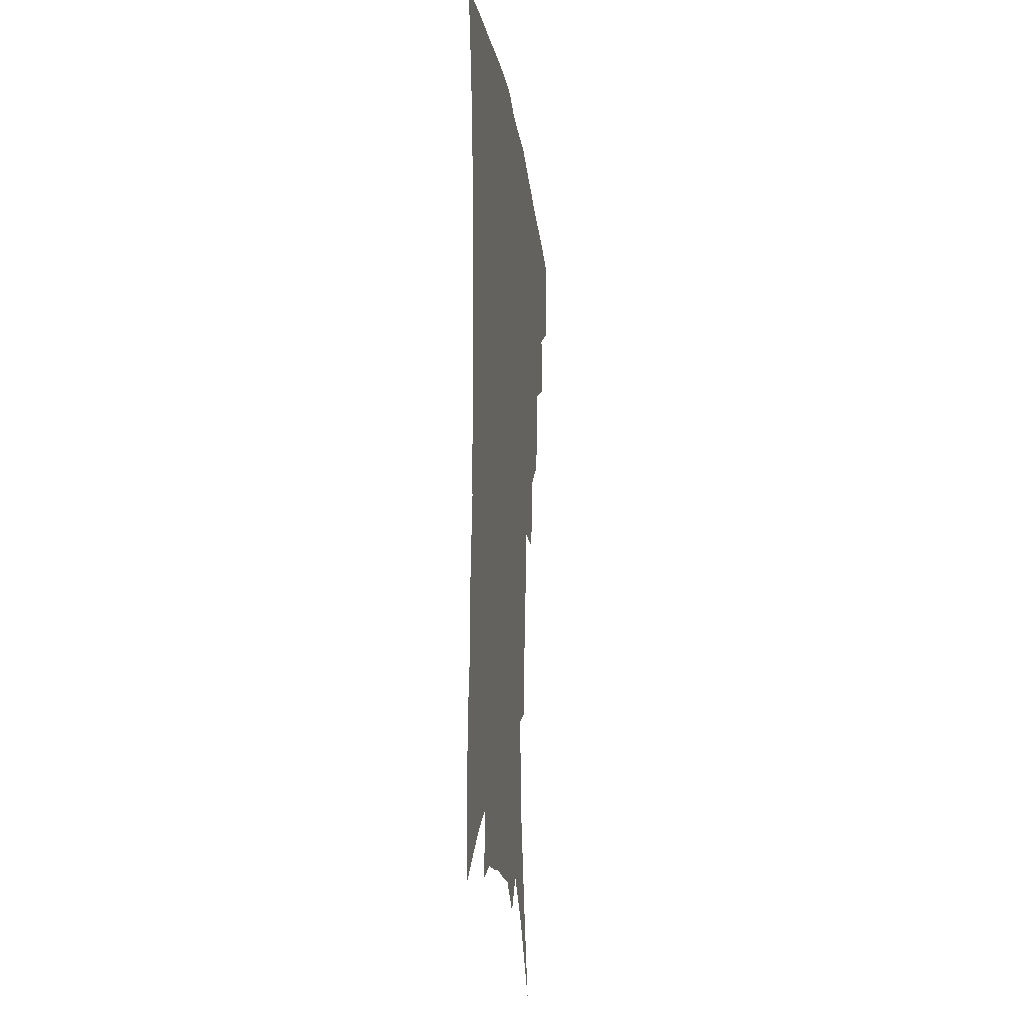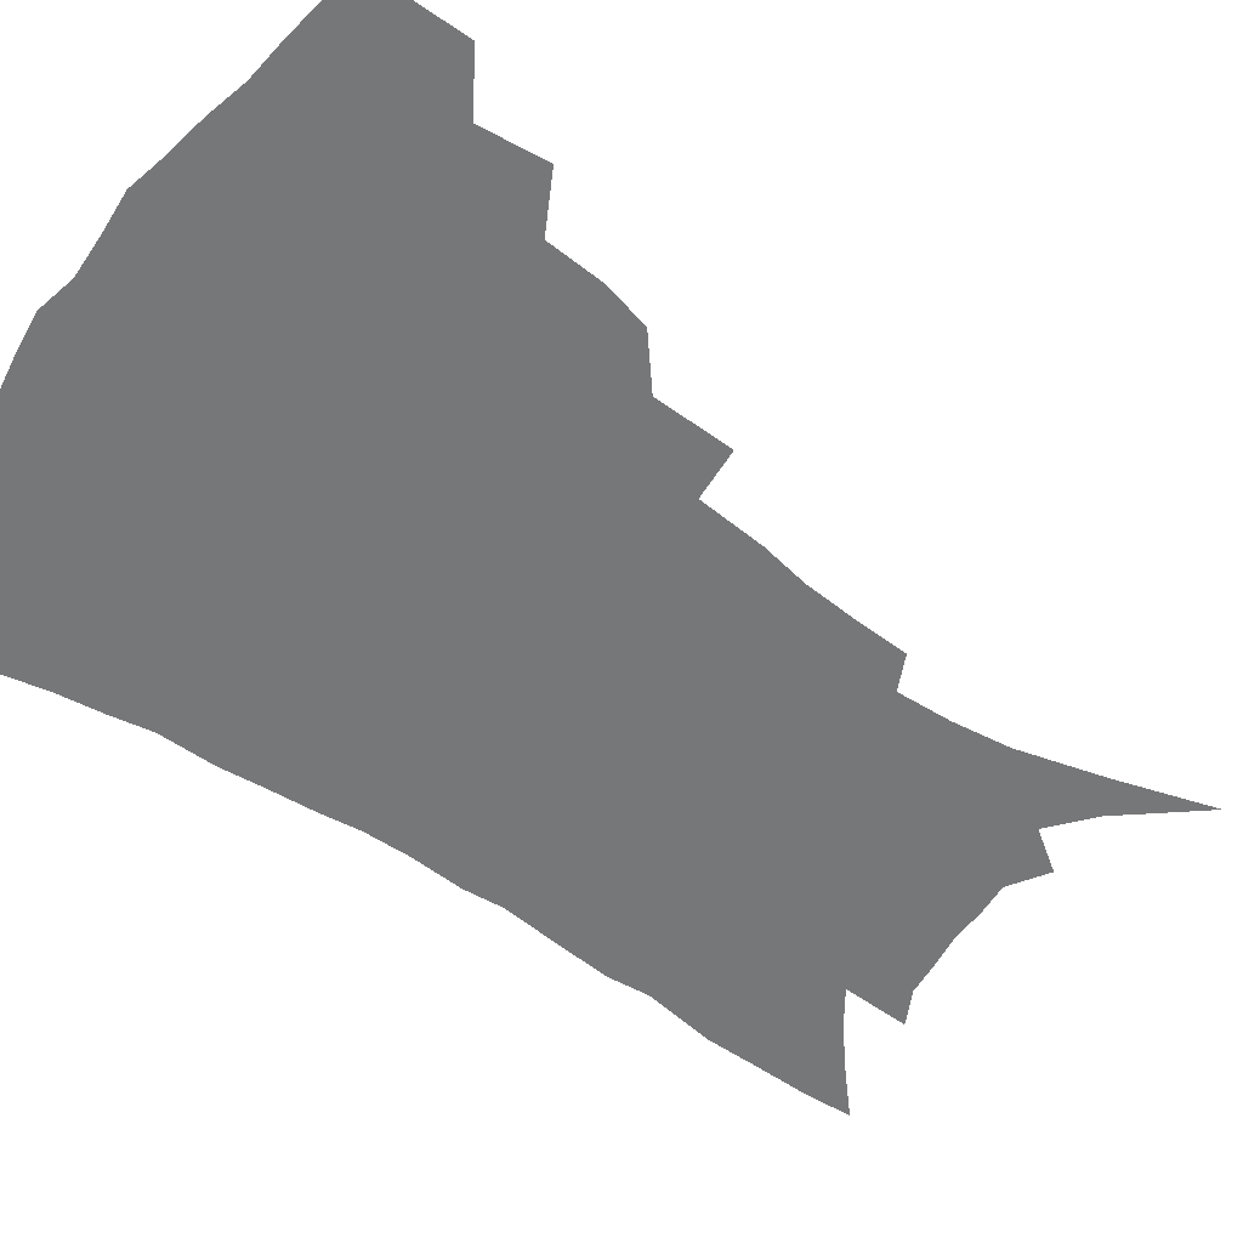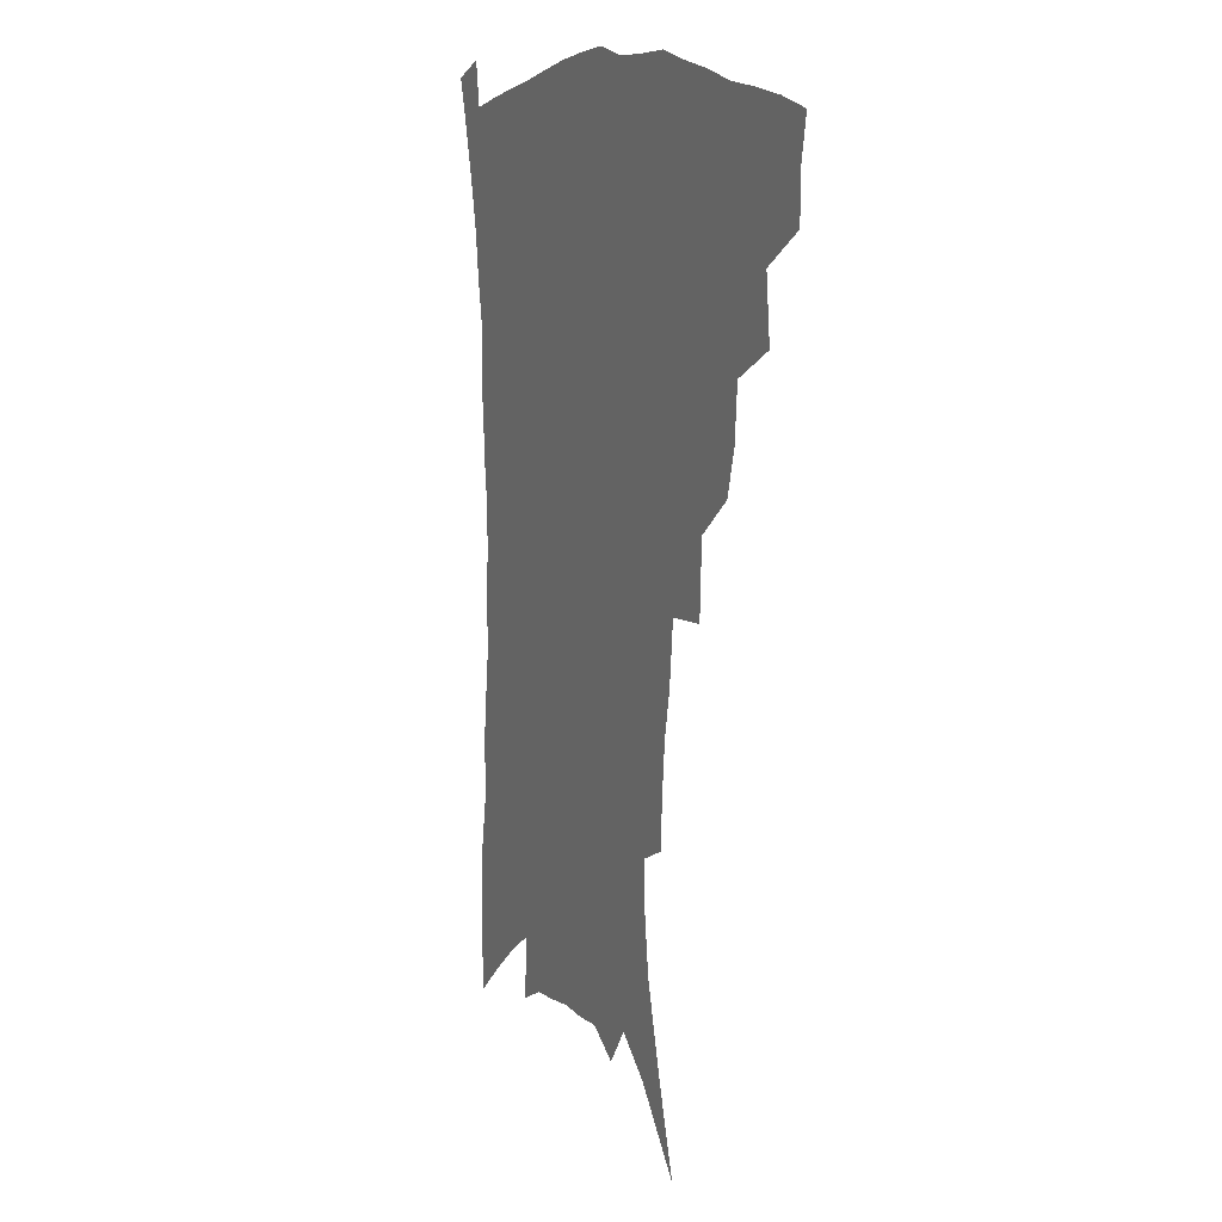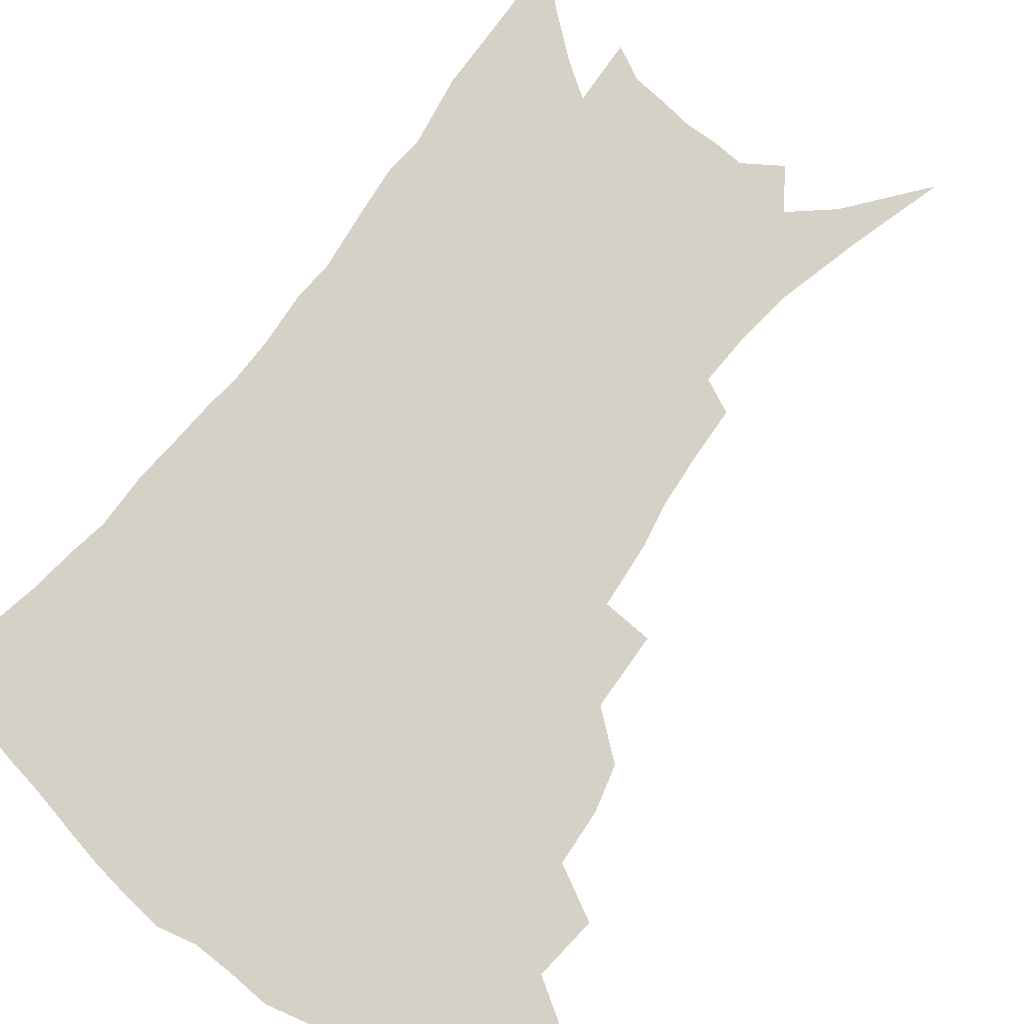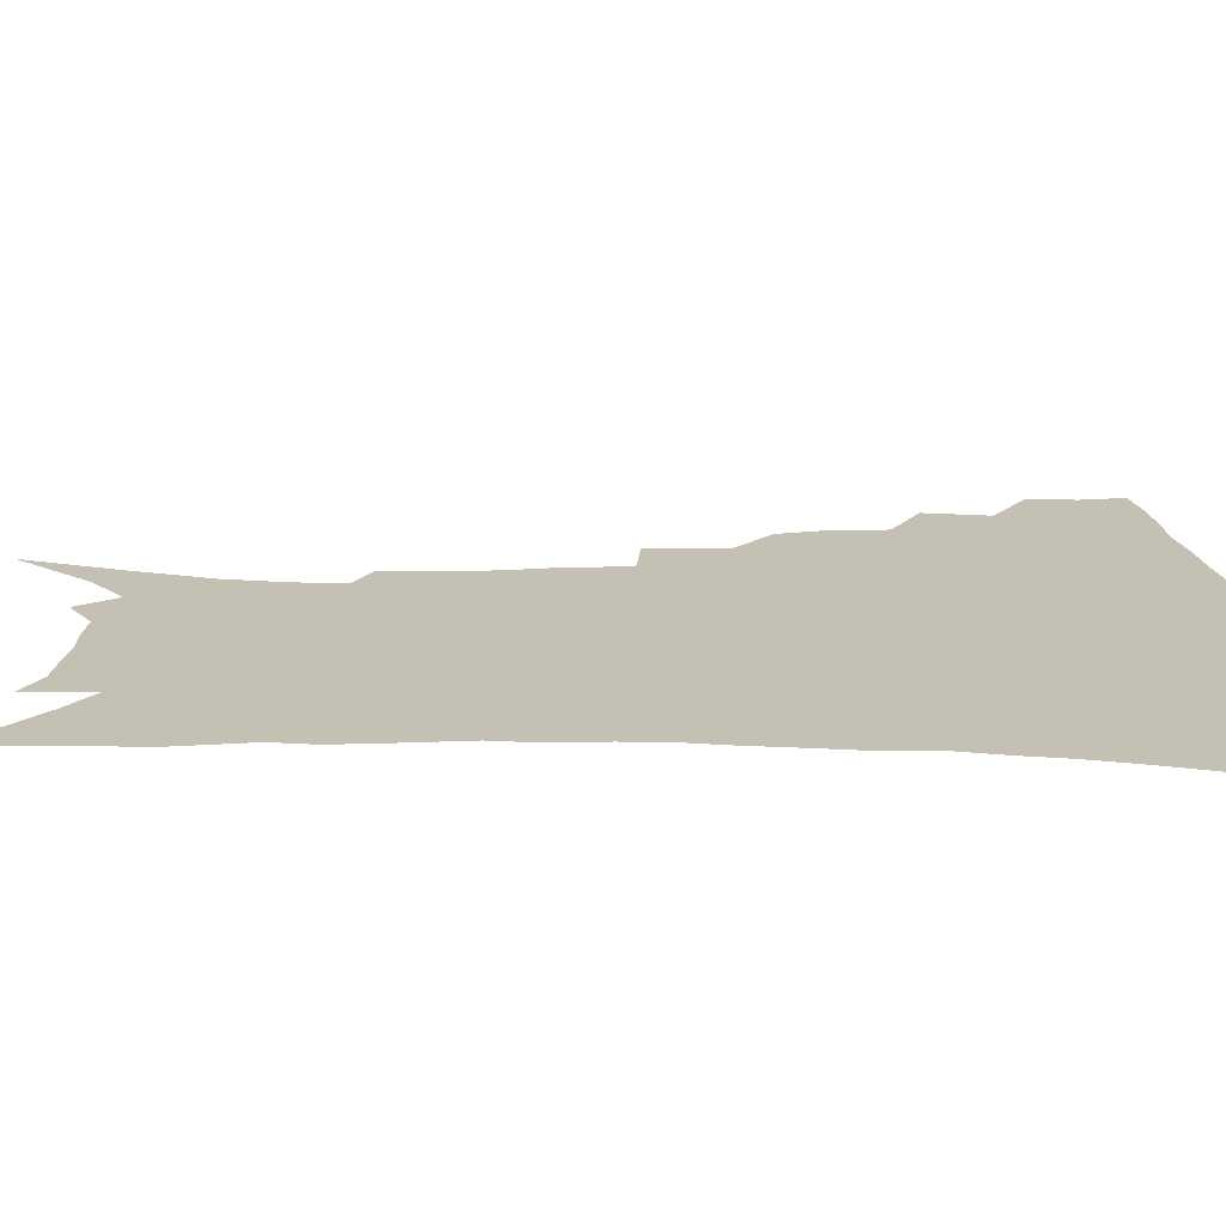
<metadata>
{"format":"obj","ext":"obj","renderer":"f3d","projection":"perspective","resolution":1024,"background":"white","views":[{"elev":-18.9,"azim":97.5,"up":"+Y"},{"elev":-57.1,"azim":-124.6,"up":"+Z"},{"elev":10.4,"azim":-115.7,"up":"+Y"},{"elev":79.5,"azim":-142.2,"up":"+Z"},{"elev":18.2,"azim":92.0,"up":"+Z"}]}
</metadata>
<code>
v 443.9 392.6 0
v 443.7 410 0
v 440.9 425.2 0
v 460.2 358.3 0
v 462.5 381.1 0
v 460 396.5 0
v 458.9 412.5 0
v 455.3 429 0
v 484.8 312.5 0
v 480.5 328.5 0
v 479 348.5 0
v 479.9 369.9 0
v 477.9 385.4 0
v 475.7 400.3 0
v 473.4 415 0
v 470 431.5 0
v 501.7 272.4 0
v 500.6 299.7 0
v 498.9 322.9 0
v 496.9 340.2 0
v 496.1 358.7 0
v 494.5 374.1 0
v 492.6 388.8 0
v 490.4 403.1 0
v 487.8 417.6 0
v 484.9 433.4 0
v 527.3 194.7 0
v 526.3 213.2 0
v 524.7 231.7 0
v 521.6 248 0
v 519.4 271.5 0
v 516.1 291.4 0
v 513.9 310.8 0
v 511.3 326.4 0
v 510.2 343.8 0
v 509.8 362 0
v 508.6 377.2 0
v 506.7 391.4 0
v 504.7 405.4 0
v 502.4 419.4 0
v 499 437.2 0
v 518.3 86.74 0
v 528.1 120.1 0
v 535.9 150.4 0
v 538.3 170.4 0
v 539 189.2 0
v 538.9 210.8 0
v 537.4 228.4 0
v 535.3 245.6 0
v 533 263.9 0
v 530.8 283 0
v 528.9 302 0
v 528 320.9 0
v 526.8 336.6 0
v 524.7 350.4 0
v 524.2 366.6 0
v 522.5 380.1 0
v 520.5 393.7 0
v 518.5 407.7 0
v 516.3 422 0
v 513.2 439.9 0
v 539.8 113.8 0
v 545.3 139.9 0
v 549.3 164 0
v 550.1 183.1 0
v 549.5 200.3 0
v 549.7 223.2 0
v 547.5 237.9 0
v 545.6 254.5 0
v 543.9 272.7 0
v 541.8 288.6 0
v 540.7 308.1 0
v 539.7 323.2 0
v 539.1 340.2 0
v 537.9 354.4 0
v 537 368.5 0
v 536.7 382.7 0
v 534.2 395.8 0
v 532.7 409.5 0
v 530.4 424.7 0
v 527.3 443.4 0
v 554 126.2 0
v 559.6 155 0
v 561.1 175.7 0
v 560.5 191.6 0
v 560.3 211.8 0
v 559.5 231 0
v 557.8 246.1 0
v 556.4 263.8 0
v 554.5 277.8 0
v 553.1 294.4 0
v 551.8 309.5 0
v 551.8 327.8 0
v 551.4 343.2 0
v 550.5 356.7 0
v 549.7 370.1 0
v 549.5 384.1 0
v 548.3 397 0
v 547.2 410.1 0
v 545.1 425.1 0
v 542.5 442.6 0
v 563.6 112.6 0
v 568.2 139.6 0
v 570.3 161 0
v 571.2 181.8 0
v 570.7 199.3 0
v 570 217.5 0
v 568.9 234.6 0
v 567.6 250.5 0
v 566.5 267.1 0
v 565.3 283 0
v 564.2 298.3 0
v 564.2 316.6 0
v 563.1 329.5 0
v 563.5 346.3 0
v 562.8 358.6 0
v 562.9 372.6 0
v 562.2 385.2 0
v 561.2 398 0
v 560.5 411.1 0
v 559.3 425.2 0
v 557 442.4 0
v 576.5 121.3 0
v 579.4 144.9 0
v 580.8 166.9 0
v 580.8 183.4 0
v 580.3 201.8 0
v 579.5 222 0
v 578.7 240.9 0
v 577.4 254 0
v 576.8 270.5 0
v 575.9 285.3 0
v 575.1 300.5 0
v 575.1 318.6 0
v 575.1 333.7 0
v 575 346.9 0
v 574.9 359.9 0
v 575.3 374 0
v 574.7 386 0
v 574.7 398.7 0
v 573.9 412 0
v 572.9 426.1 0
v 570.8 445.7 0
v 587.7 120.7 0
v 590 147.7 0
v 590.7 167.6 0
v 590.5 186.3 0
v 590 205.5 0
v 589.5 219.6 0
v 587.7 244.9 0
v 587.5 257.6 0
v 587.2 271.9 0
v 586.5 288 0
v 586 303 0
v 586 319.7 0
v 586.2 334.6 0
v 586.5 347.6 0
v 586.6 360.1 0
v 587.1 373.9 0
v 587.4 386.2 0
v 587.6 398.8 0
v 587.6 411.7 0
v 586.6 427 0
v 585.3 444.2 0
v 599.3 121.3 0
v 600.4 147.6 0
v 600.6 167.9 0
v 600.3 187.9 0
v 599.7 206.1 0
v 599.3 220.3 0
v 598.9 237.1 0
v 598 253.2 0
v 597.2 272.7 0
v 596.8 289.1 0
v 596.7 304 0
v 596.8 319.9 0
v 597.2 333 0
v 597.8 348.1 0
v 598.5 360.7 0
v 599.3 373.8 0
v 600.1 386.2 0
v 600.5 398.6 0
v 600.8 411.8 0
v 600.5 426.3 0
v 599.9 442.1 0
v 611 119.8 0
v 611 146.4 0
v 610.9 165.2 0
v 610.3 186 0
v 609.7 204.3 0
v 609.1 223.1 0
v 608.5 240 0
v 607.8 258.1 0
v 607.4 272.1 0
v 607 288.9 0
v 607.1 303.6 0
v 607.5 318.1 0
v 608.1 333.3 0
v 608.9 346.6 0
v 609.9 360.6 0
v 611.1 373.4 0
v 612.3 385.4 0
v 613.8 397.8 0
v 614.9 410.1 0
v 615 424 0
v 615 438.9 0
v 622.6 118.9 0
v 622.1 141.2 0
v 621.2 163.8 0
v 620.7 182.3 0
v 619.7 202.5 0
v 618.7 222.4 0
v 618.2 239.3 0
v 617.8 255.1 0
v 617.4 271.3 0
v 617.6 285.5 0
v 617.6 301.2 0
v 618.4 314.9 0
v 618.5 333.1 0
v 619.9 345.4 0
v 621 359.7 0
v 622.6 371.5 0
v 624.3 384.1 0
v 625.9 396.4 0
v 627.6 408.8 0
v 629.1 421.5 0
v 629.8 435.7 0
v 634.6 113.1 0
v 633.5 136.1 0
v 632.7 156.4 0
v 631.1 179.2 0
v 630.1 198.8 0
v 628.9 218.7 0
v 628.7 234.4 0
v 629.2 248 0
v 627.4 268.7 0
v 627.9 282.6 0
v 628 298 0
v 629.8 309.7 0
v 630 327.1 0
v 631.2 341.1 0
v 631.8 357.2 0
v 634.1 369.1 0
v 636.1 383.7 0
v 638 394.9 0
v 640 407 0
v 642 419.4 0
v 643.3 433.4 0
v 646.1 127.7 0
v 643.9 151.5 0
v 642.9 171.4 0
v 641.5 191.5 0
v 640.1 211.5 0
v 639.1 229.5 0
v 639.3 244.7 0
v 639.2 260.6 0
v 638.8 277.3 0
v 639.6 291.4 0
v 639.9 308.1 0
v 640.9 322.7 0
v 643 335.3 0
v 644 350.8 0
v 645.7 365.3 0
v 647.2 380.7 0
v 649.7 392.9 0
v 652.3 404.9 0
v 654.6 417.4 0
v 656.7 430.7 0
v 659.4 116.8 0
v 657.8 138.9 0
v 655.9 160.6 0
v 654.7 180.2 0
v 653.1 200.2 0
v 651.9 218.8 0
v 651.1 236.1 0
v 650.9 252.4 0
v 651 268.4 0
v 650.5 285.7 0
v 651.3 300.8 0
v 653.8 313.4 0
v 654 330.8 0
v 654.9 347.2 0
v 657.1 361.3 0
v 659.2 375.4 0
v 661.8 388.9 0
v 664.5 402.4 0
v 667.2 414.9 0
v 669.8 427.7 0
v 672.2 443.9 0
v 673.4 104.7 0
v 674 121.7 0
v 673.5 140.6 0
v 673.2 158.6 0
v 669.1 183.2 0
v 670.3 197.7 0
v 668.4 217.3 0
v 666.1 237.4 0
v 667.1 251.6 0
v 665.7 270.4 0
v 665.8 286.9 0
v 667.4 301.1 0
v 668.5 317.4 0
v 669.8 333.4 0
v 669.4 353.5 0
v 671.9 367.8 0
v 673.9 384.3 0
v 676.7 398.8 0
v 679.7 411.9 0
v 682.8 424.8 0
v 686.3 438.1 0
f 5 6 1
f 1 6 2
f 6 7 2
f 2 7 3
f 7 8 3
f 11 12 4
f 4 12 5
f 12 13 5
f 5 13 6
f 13 14 6
f 6 14 7
f 14 15 7
f 7 15 8
f 15 16 8
f 18 19 9
f 9 19 10
f 19 20 10
f 10 20 11
f 20 21 11
f 11 21 12
f 21 22 12
f 12 22 13
f 22 23 13
f 13 23 14
f 23 24 14
f 14 24 15
f 24 25 15
f 15 25 16
f 25 26 16
f 31 32 17
f 17 32 18
f 32 33 18
f 18 33 19
f 33 34 19
f 19 34 20
f 34 35 20
f 20 35 21
f 35 36 21
f 21 36 22
f 36 37 22
f 22 37 23
f 37 38 23
f 23 38 24
f 38 39 24
f 24 39 25
f 39 40 25
f 25 40 26
f 40 41 26
f 46 47 27
f 27 47 28
f 47 48 28
f 28 48 29
f 48 49 29
f 29 49 30
f 49 50 30
f 30 50 31
f 50 51 31
f 31 51 32
f 51 52 32
f 32 52 33
f 52 53 33
f 33 53 34
f 53 54 34
f 34 54 35
f 54 55 35
f 35 55 36
f 55 56 36
f 36 56 37
f 56 57 37
f 37 57 38
f 57 58 38
f 38 58 39
f 58 59 39
f 39 59 40
f 59 60 40
f 40 60 41
f 60 61 41
f 42 62 43
f 62 63 43
f 43 63 44
f 63 64 44
f 44 64 45
f 64 65 45
f 45 65 46
f 65 66 46
f 46 66 47
f 66 67 47
f 47 67 48
f 67 68 48
f 48 68 49
f 68 69 49
f 49 69 50
f 69 70 50
f 50 70 51
f 70 71 51
f 51 71 52
f 71 72 52
f 52 72 53
f 72 73 53
f 53 73 54
f 73 74 54
f 54 74 55
f 74 75 55
f 55 75 56
f 75 76 56
f 56 76 57
f 76 77 57
f 57 77 58
f 77 78 58
f 58 78 59
f 78 79 59
f 59 79 60
f 79 80 60
f 60 80 61
f 80 81 61
f 62 82 63
f 82 83 63
f 63 83 64
f 83 84 64
f 64 84 65
f 84 85 65
f 65 85 66
f 85 86 66
f 66 86 67
f 86 87 67
f 67 87 68
f 87 88 68
f 68 88 69
f 88 89 69
f 69 89 70
f 89 90 70
f 70 90 71
f 90 91 71
f 71 91 72
f 91 92 72
f 72 92 73
f 92 93 73
f 73 93 74
f 93 94 74
f 74 94 75
f 94 95 75
f 75 95 76
f 95 96 76
f 76 96 77
f 96 97 77
f 77 97 78
f 97 98 78
f 78 98 79
f 98 99 79
f 79 99 80
f 99 100 80
f 80 100 81
f 100 101 81
f 102 103 82
f 82 103 83
f 103 104 83
f 83 104 84
f 104 105 84
f 84 105 85
f 105 106 85
f 85 106 86
f 106 107 86
f 86 107 87
f 107 108 87
f 87 108 88
f 108 109 88
f 88 109 89
f 109 110 89
f 89 110 90
f 110 111 90
f 90 111 91
f 111 112 91
f 91 112 92
f 112 113 92
f 92 113 93
f 113 114 93
f 93 114 94
f 114 115 94
f 94 115 95
f 115 116 95
f 95 116 96
f 116 117 96
f 96 117 97
f 117 118 97
f 97 118 98
f 118 119 98
f 98 119 99
f 119 120 99
f 99 120 100
f 120 121 100
f 100 121 101
f 121 122 101
f 102 123 103
f 123 124 103
f 103 124 104
f 124 125 104
f 104 125 105
f 125 126 105
f 105 126 106
f 126 127 106
f 106 127 107
f 127 128 107
f 107 128 108
f 128 129 108
f 108 129 109
f 129 130 109
f 109 130 110
f 130 131 110
f 110 131 111
f 131 132 111
f 111 132 112
f 132 133 112
f 112 133 113
f 133 134 113
f 113 134 114
f 134 135 114
f 114 135 115
f 135 136 115
f 115 136 116
f 136 137 116
f 116 137 117
f 137 138 117
f 117 138 118
f 138 139 118
f 118 139 119
f 139 140 119
f 119 140 120
f 140 141 120
f 120 141 121
f 141 142 121
f 121 142 122
f 142 143 122
f 123 144 124
f 144 145 124
f 124 145 125
f 145 146 125
f 125 146 126
f 146 147 126
f 126 147 127
f 147 148 127
f 127 148 128
f 148 149 128
f 128 149 129
f 149 150 129
f 129 150 130
f 150 151 130
f 130 151 131
f 151 152 131
f 131 152 132
f 152 153 132
f 132 153 133
f 153 154 133
f 133 154 134
f 154 155 134
f 134 155 135
f 155 156 135
f 135 156 136
f 156 157 136
f 136 157 137
f 157 158 137
f 137 158 138
f 158 159 138
f 138 159 139
f 159 160 139
f 139 160 140
f 160 161 140
f 140 161 141
f 161 162 141
f 141 162 142
f 162 163 142
f 142 163 143
f 163 164 143
f 144 165 145
f 165 166 145
f 145 166 146
f 166 167 146
f 146 167 147
f 167 168 147
f 147 168 148
f 168 169 148
f 148 169 149
f 169 170 149
f 149 170 150
f 170 171 150
f 150 171 151
f 171 172 151
f 151 172 152
f 172 173 152
f 152 173 153
f 173 174 153
f 153 174 154
f 174 175 154
f 154 175 155
f 175 176 155
f 155 176 156
f 176 177 156
f 156 177 157
f 177 178 157
f 157 178 158
f 178 179 158
f 158 179 159
f 179 180 159
f 159 180 160
f 180 181 160
f 160 181 161
f 181 182 161
f 161 182 162
f 182 183 162
f 162 183 163
f 183 184 163
f 163 184 164
f 184 185 164
f 165 186 166
f 186 187 166
f 166 187 167
f 187 188 167
f 167 188 168
f 188 189 168
f 168 189 169
f 189 190 169
f 169 190 170
f 190 191 170
f 170 191 171
f 191 192 171
f 171 192 172
f 192 193 172
f 172 193 173
f 193 194 173
f 173 194 174
f 194 195 174
f 174 195 175
f 195 196 175
f 175 196 176
f 196 197 176
f 176 197 177
f 197 198 177
f 177 198 178
f 198 199 178
f 178 199 179
f 199 200 179
f 179 200 180
f 200 201 180
f 180 201 181
f 201 202 181
f 181 202 182
f 202 203 182
f 182 203 183
f 203 204 183
f 183 204 184
f 204 205 184
f 184 205 185
f 205 206 185
f 186 207 187
f 207 208 187
f 187 208 188
f 208 209 188
f 188 209 189
f 209 210 189
f 189 210 190
f 210 211 190
f 190 211 191
f 211 212 191
f 191 212 192
f 212 213 192
f 192 213 193
f 213 214 193
f 193 214 194
f 214 215 194
f 194 215 195
f 215 216 195
f 195 216 196
f 216 217 196
f 196 217 197
f 217 218 197
f 197 218 198
f 218 219 198
f 198 219 199
f 219 220 199
f 199 220 200
f 220 221 200
f 200 221 201
f 221 222 201
f 201 222 202
f 222 223 202
f 202 223 203
f 223 224 203
f 203 224 204
f 224 225 204
f 204 225 205
f 225 226 205
f 205 226 206
f 226 227 206
f 207 228 208
f 228 229 208
f 208 229 209
f 229 230 209
f 209 230 210
f 230 231 210
f 210 231 211
f 231 232 211
f 211 232 212
f 232 233 212
f 212 233 213
f 233 234 213
f 213 234 214
f 234 235 214
f 214 235 215
f 235 236 215
f 215 236 216
f 236 237 216
f 216 237 217
f 237 238 217
f 217 238 218
f 238 239 218
f 218 239 219
f 239 240 219
f 219 240 220
f 240 241 220
f 220 241 221
f 241 242 221
f 221 242 222
f 242 243 222
f 222 243 223
f 243 244 223
f 223 244 224
f 244 245 224
f 224 245 225
f 245 246 225
f 225 246 226
f 246 247 226
f 226 247 227
f 247 248 227
f 229 249 230
f 249 250 230
f 230 250 231
f 250 251 231
f 231 251 232
f 251 252 232
f 232 252 233
f 252 253 233
f 233 253 234
f 253 254 234
f 234 254 235
f 254 255 235
f 235 255 236
f 255 256 236
f 236 256 237
f 256 257 237
f 237 257 238
f 257 258 238
f 238 258 239
f 258 259 239
f 239 259 240
f 259 260 240
f 240 260 241
f 260 261 241
f 241 261 242
f 261 262 242
f 242 262 243
f 262 263 243
f 243 263 244
f 263 264 244
f 244 264 245
f 264 265 245
f 245 265 246
f 265 266 246
f 246 266 247
f 266 267 247
f 247 267 248
f 267 268 248
f 249 269 250
f 269 270 250
f 250 270 251
f 270 271 251
f 251 271 252
f 271 272 252
f 252 272 253
f 272 273 253
f 253 273 254
f 273 274 254
f 254 274 255
f 274 275 255
f 255 275 256
f 275 276 256
f 256 276 257
f 276 277 257
f 257 277 258
f 277 278 258
f 258 278 259
f 278 279 259
f 259 279 260
f 279 280 260
f 260 280 261
f 280 281 261
f 261 281 262
f 281 282 262
f 262 282 263
f 282 283 263
f 263 283 264
f 283 284 264
f 264 284 265
f 284 285 265
f 265 285 266
f 285 286 266
f 266 286 267
f 286 287 267
f 267 287 268
f 287 288 268
f 269 290 270
f 290 291 270
f 270 291 271
f 291 292 271
f 271 292 272
f 292 293 272
f 272 293 273
f 293 294 273
f 273 294 274
f 294 295 274
f 274 295 275
f 295 296 275
f 275 296 276
f 296 297 276
f 276 297 277
f 297 298 277
f 277 298 278
f 298 299 278
f 278 299 279
f 299 300 279
f 279 300 280
f 300 301 280
f 280 301 281
f 301 302 281
f 281 302 282
f 302 303 282
f 282 303 283
f 303 304 283
f 283 304 284
f 304 305 284
f 284 305 285
f 305 306 285
f 285 306 286
f 306 307 286
f 286 307 287
f 307 308 287
f 287 308 288
f 308 309 288
f 288 309 289
f 309 310 289

</code>
